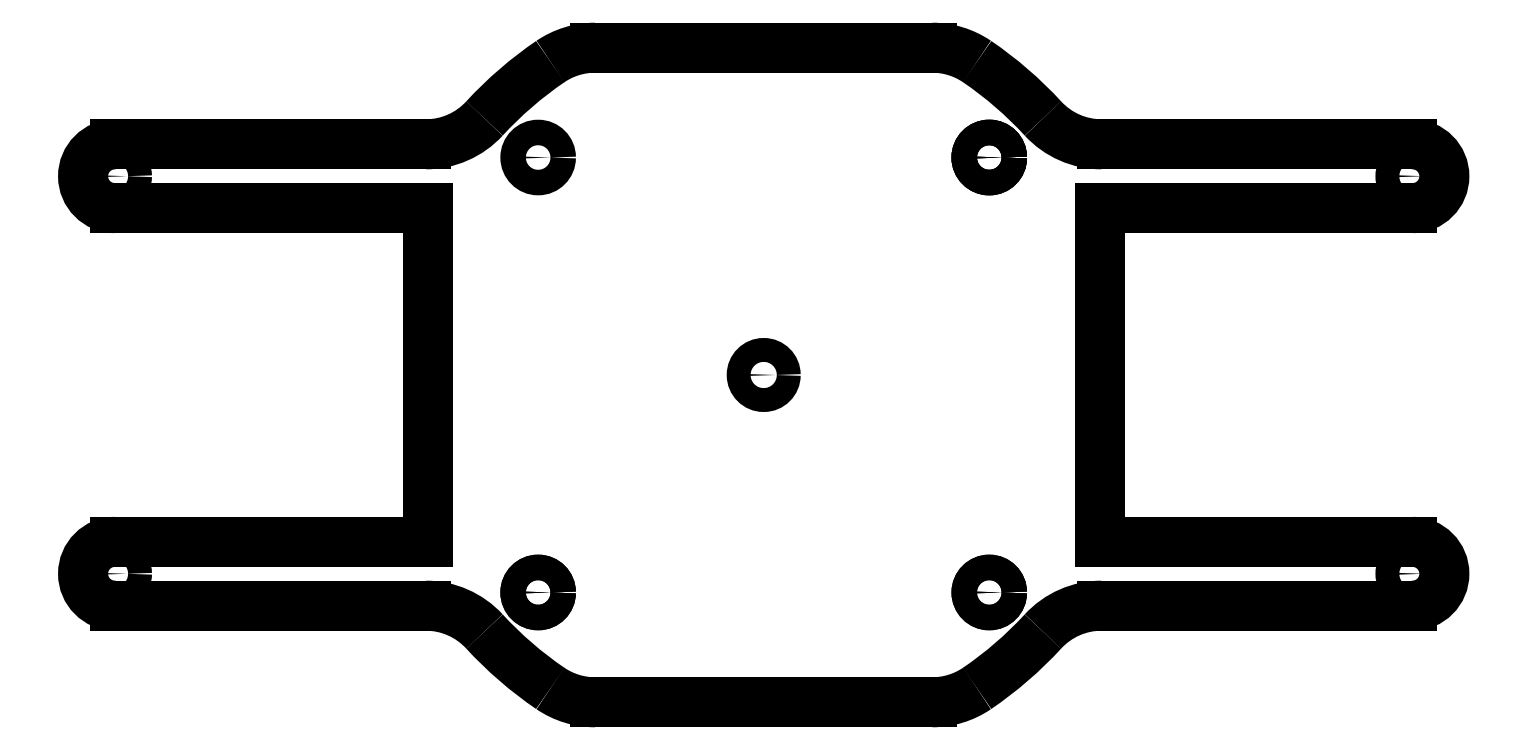
<metadata>
{"format":"dxf","ext":"dxf","renderer":"ezdxf+matplotlib","layout":"modelspace","background":"white","min_lineweight":24,"dpi":150}
</metadata>
<code>
0
SECTION
2
ENTITIES
0
CIRCLE
8
0
10
81.27
20
24.9
30
0
40
1.5
210
0
220
0
230
1
0
CIRCLE
8
0
10
-81.27
20
-24.9
30
0
40
1.5
210
0
220
0
230
1
0
CIRCLE
8
0
10
81.27
20
-24.9
30
0
40
1.5
210
0
220
0
230
1
0
CIRCLE
8
0
10
28.26
20
-27.25
30
-0.0003
40
1.6
210
0
220
0
230
1
0
CIRCLE
8
0
10
-28.26
20
27.25
30
-0.0003
40
1.6
210
0
220
0
230
1
0
CIRCLE
8
0
10
28.26
20
27.25
30
-0.0003
40
1.6
210
0
220
0
230
1
0
CIRCLE
8
0
10
28.26
20
27.25
30
-0.0003
40
1.6
210
0
220
0
230
1
0
CIRCLE
8
0
10
28.26
20
-27.25
30
-0.0003
40
1.6
210
0
220
0
230
1
0
CIRCLE
8
0
10
28.26
20
27.25
30
-0.0003
40
1.6
210
0
220
0
230
1
0
CIRCLE
8
0
10
-28.26
20
-27.25
30
-0.0003
40
1.6
210
0
220
0
230
1
0
CIRCLE
8
0
10
0
20
0
30
0
40
1.5
210
0
220
0
230
1
0
CIRCLE
8
0
10
-81.27
20
24.9
30
0
40
1.5
210
0
220
0
230
1
0
ARC
8
0
10
-81.27
20
-24.9
30
0
40
4
210
0
220
0
230
1
50
90
51
270
0
LINE
8
0
10
-81.27
20
28.9
30
0
11
-42.34
21
28.9
31
0
0
LINE
8
0
10
-21.1
20
41
30
0
11
21.1
21
41
31
0
0
CIRCLE
8
0
10
-28.26
20
-27.25
30
-0.0003
40
1.6
210
0
220
0
230
1
0
ARC
8
0
10
-42.34
20
-38.9
30
0
40
10
210
0
220
-0
230
1
50
42.57
51
90
0
ARC
8
0
10
-81.27
20
24.9
30
0
40
4
210
0
220
-0
230
1
50
90
51
270
0
ARC
8
0
10
-42.34
20
38.9
30
0
40
10
210
0
220
0
230
1
50
270
51
317.4
0
ARC
8
0
10
1.07e-14
20
-2.13e-14
30
0
40
47.5
210
0
220
0
230
1
50
124.2
51
137.4
0
LINE
8
0
10
-42.34
20
-28.9
30
0
11
-81.27
21
-28.9
31
0
0
ARC
8
0
10
42.34
20
38.9
30
0
40
10
210
0
220
0
230
1
50
222.6
51
270
0
ARC
8
0
10
81.27
20
24.9
30
0
40
4
210
0
220
0
230
1
50
-90
51
90
0
LINE
8
0
10
52.89
20
20.9
30
0
11
51.87
21
20.9
31
0
0
LINE
8
0
10
81.27
20
20.9
30
0
11
52.89
21
20.9
31
0
0
LINE
8
0
10
51.87
20
-20.9
30
0
11
52.89
21
-20.9
31
0
0
ARC
8
0
10
81.27
20
-24.9
30
0
40
4
210
0
220
0
230
1
50
-90
51
90
0
ARC
8
0
10
42.34
20
-38.9
30
0
40
10
210
0
220
-0
230
1
50
90
51
137.4
0
ARC
8
0
10
1.07e-14
20
2.13e-14
30
0
40
47.5
210
0
220
0
230
1
50
222.6
51
235.8
0
LINE
8
0
10
-21.1
20
-41
30
0
11
21.1
21
-41
31
0
0
ARC
8
0
10
0
20
7.1e-15
30
0
40
47.5
210
0
220
-0
230
1
50
42.57
51
55.76
0
LINE
8
0
10
42.34
20
28.9
30
0
11
81.27
21
28.9
31
0
0
LINE
8
0
10
52.89
20
-20.9
30
0
11
81.27
21
-20.9
31
0
0
LINE
8
0
10
81.27
20
-28.9
30
0
11
42.34
21
-28.9
31
0
0
ARC
8
0
10
0
20
-7.1e-15
30
0
40
47.5
210
0
220
0
230
1
50
304.2
51
317.4
0
ARC
8
0
10
-21.1
20
-31
30
0
40
10
210
0
220
0
230
1
50
235.8
51
270
0
ARC
8
0
10
21.1
20
-31
30
0
40
10
210
0
220
0
230
1
50
270
51
304.2
0
ARC
8
0
10
21.1
20
31
30
0
40
10
210
0
220
-0
230
1
50
55.76
51
90
0
ARC
8
0
10
-21.1
20
31
30
0
40
10
210
0
220
0
230
1
50
90
51
124.2
0
LINE
8
0
10
-42.08
20
8.845
30
0
11
-42.08
21
20.9
31
0
0
LINE
8
0
10
-42.08
20
8.845
30
0
11
-42.08
21
-20.9
31
0
0
LINE
8
0
10
-81.27
20
20.9
30
0
11
-42.08
21
20.9
31
0
0
LINE
8
0
10
-42.08
20
-20.9
30
0
11
-81.27
21
-20.9
31
0
0
LINE
8
0
10
81.27
20
20.9
30
0
11
42.08
21
20.9
31
0
0
LINE
8
0
10
42.08
20
8.845
30
0
11
42.08
21
20.9
31
0
0
LINE
8
0
10
42.08
20
8.845
30
0
11
42.08
21
-20.9
31
0
0
LINE
8
0
10
42.08
20
-20.9
30
0
11
81.27
21
-20.9
31
0
0
ENDSEC
0
EOF

</code>
